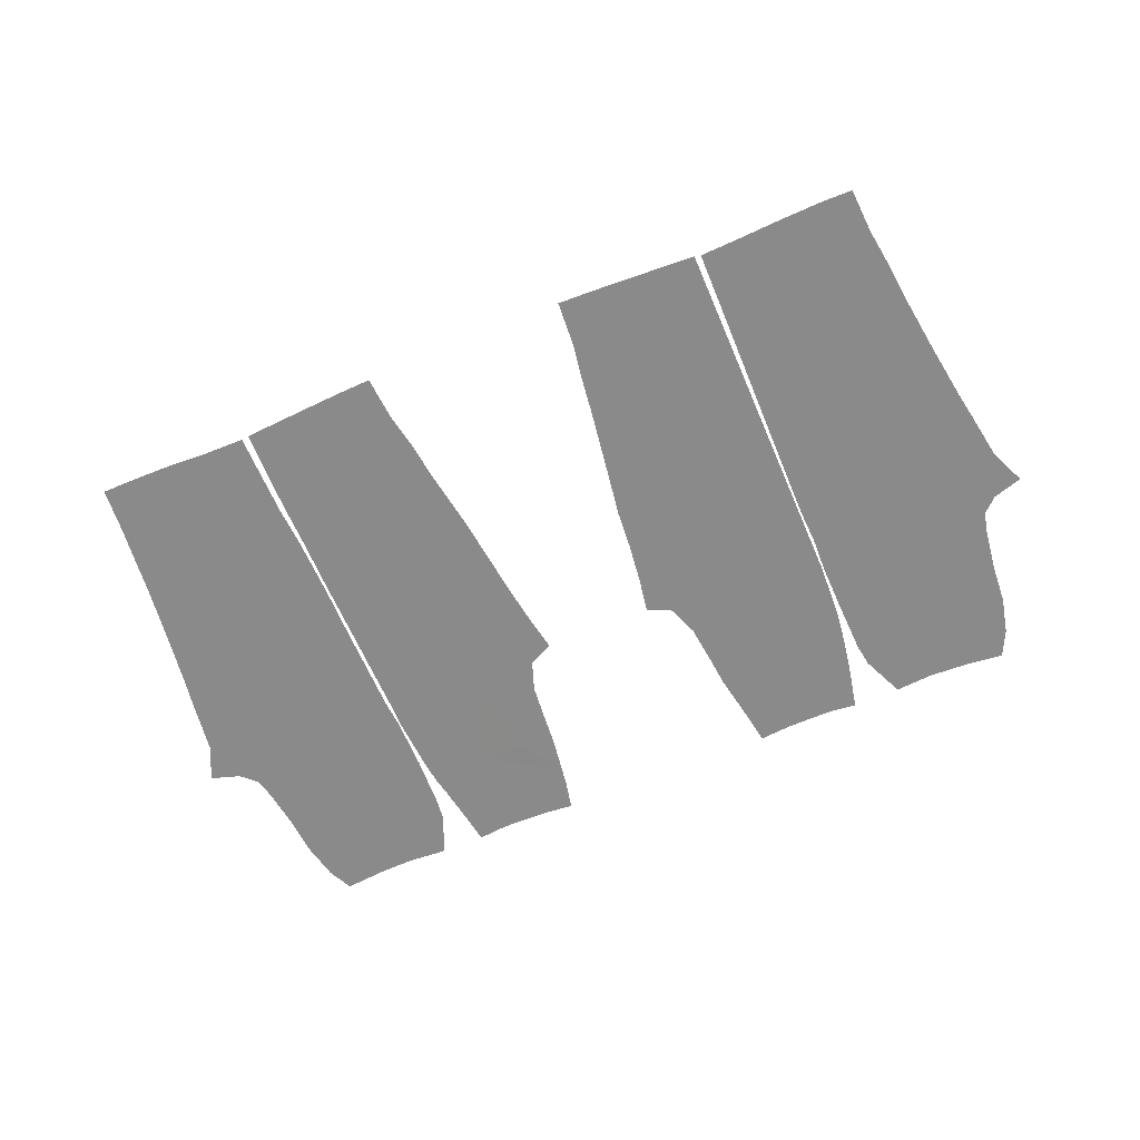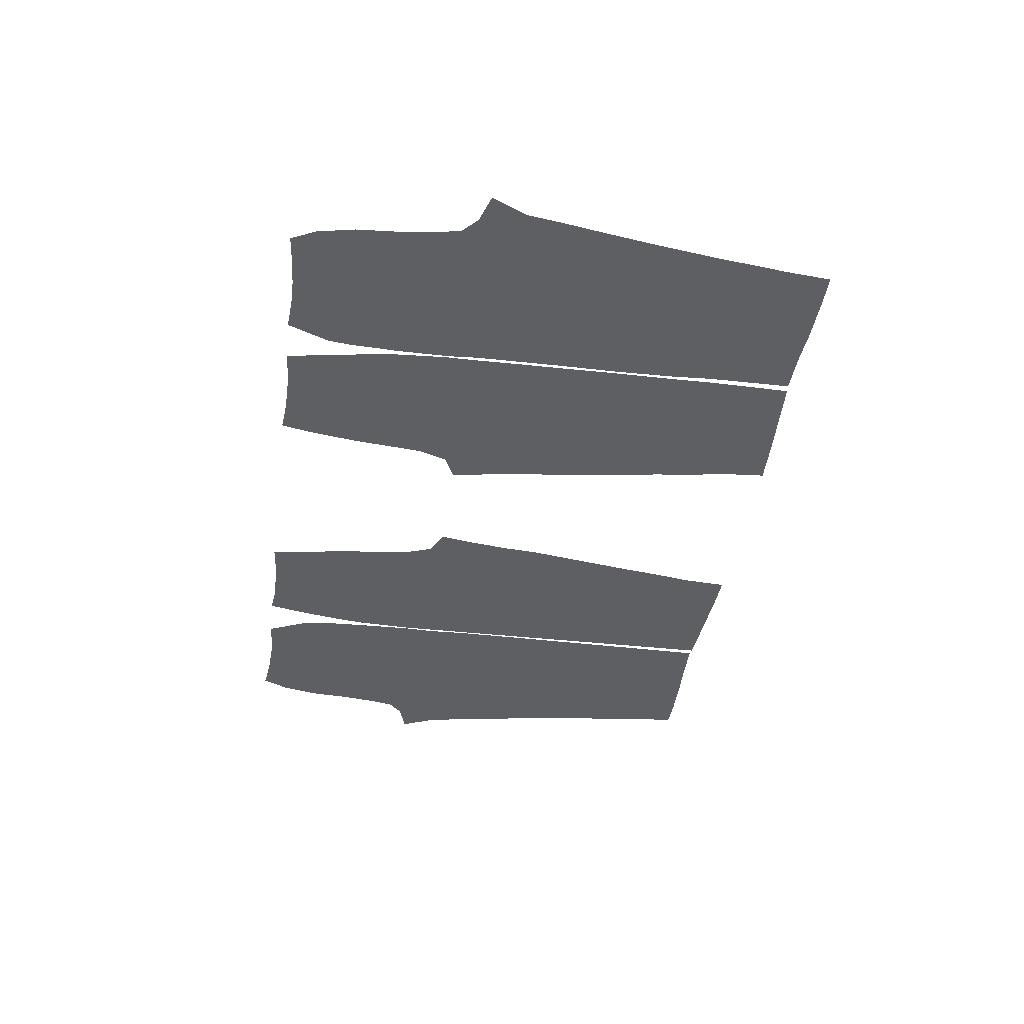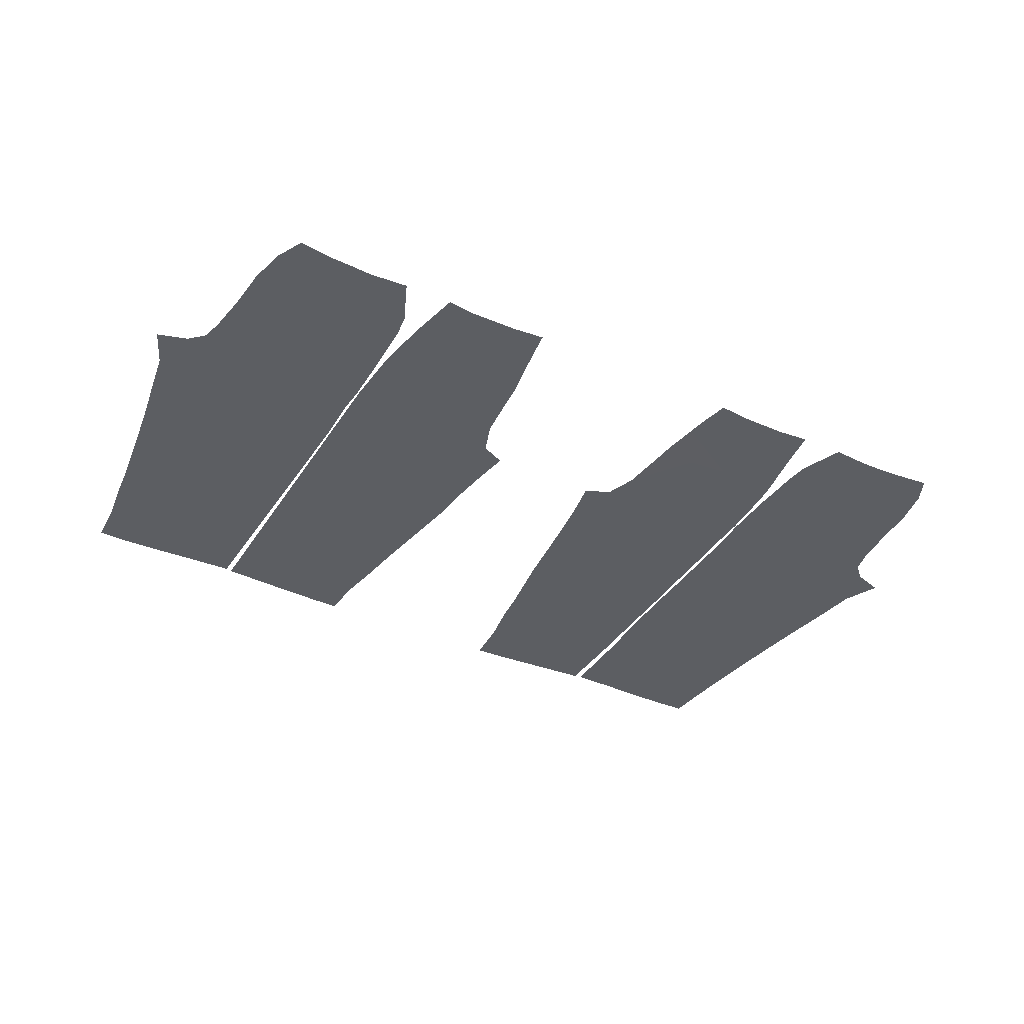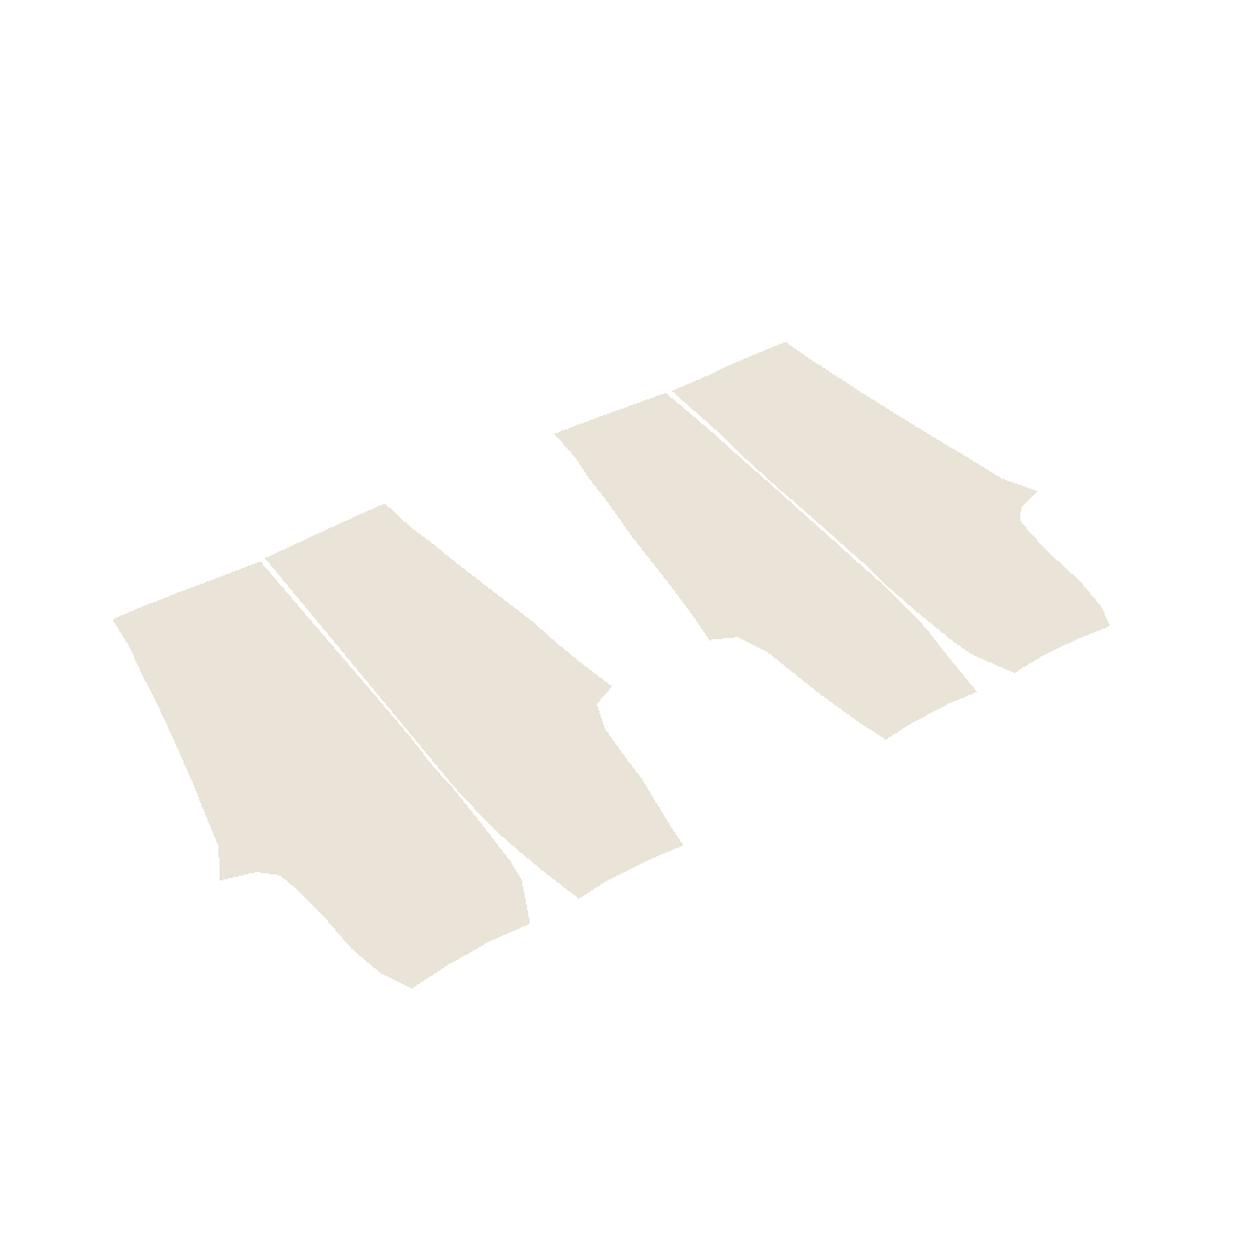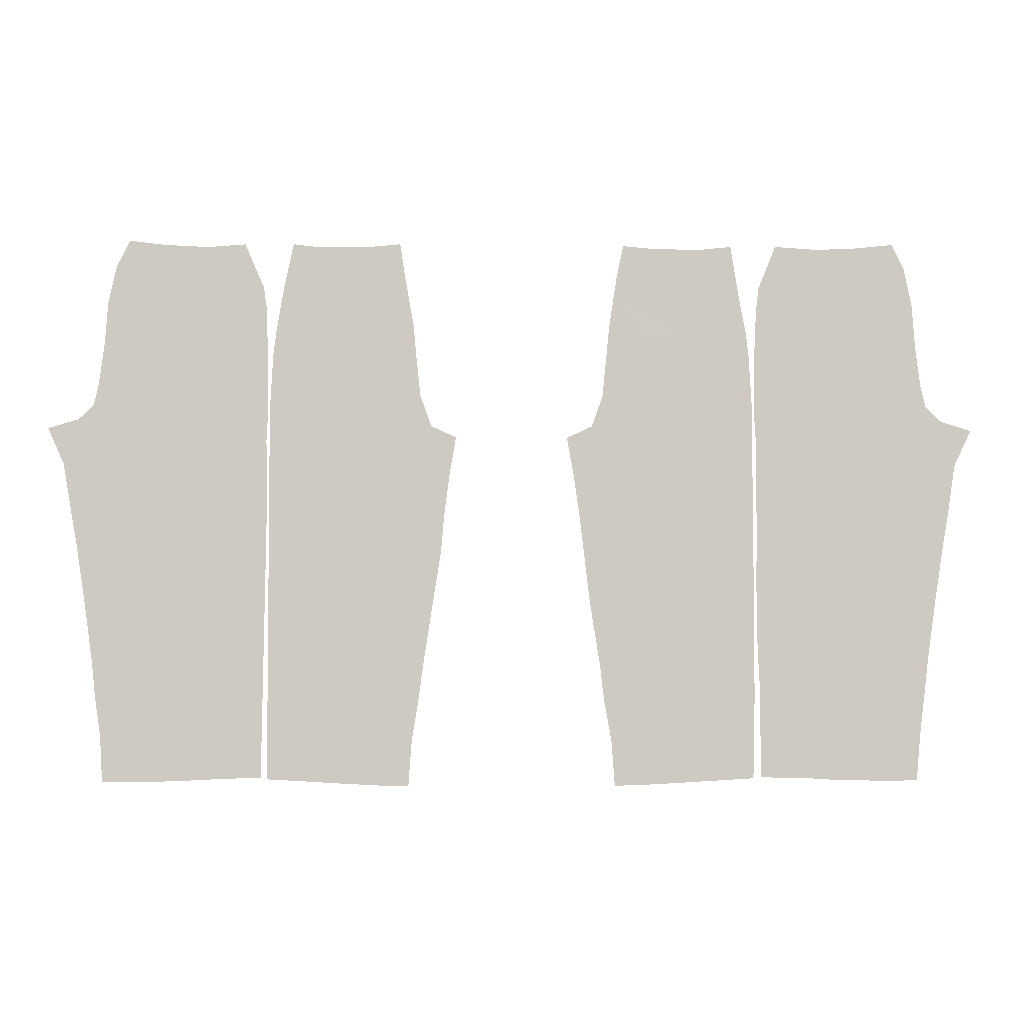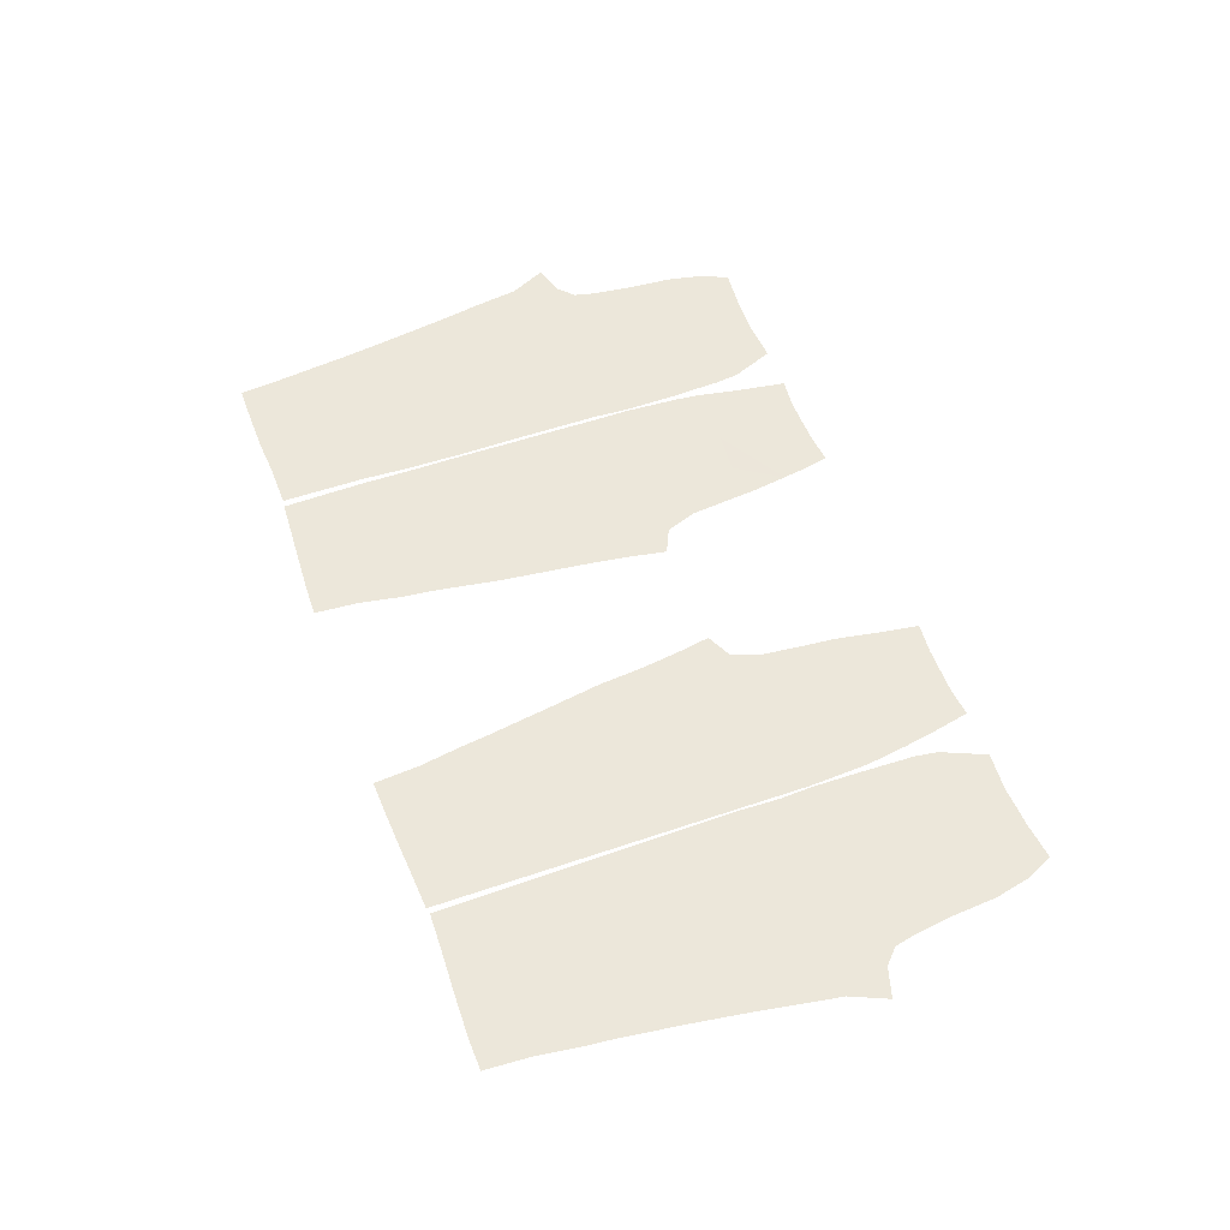
<metadata>
{"format":"obj","ext":"obj","renderer":"f3d","projection":"perspective","resolution":1024,"background":"white","views":[{"elev":-63.4,"azim":22.9,"up":"+Z"},{"elev":-39.9,"azim":-97.8,"up":"+Z"},{"elev":-38.2,"azim":151.2,"up":"+Z"},{"elev":43.3,"azim":146.2,"up":"+Z"},{"elev":-4.0,"azim":178.5,"up":"+Y"},{"elev":53.9,"azim":69.9,"up":"+Z"}]}
</metadata>
<code>
v 0.4618 0.209 -0.000131
v 0.3833 0.1265 -0.000131
v 0.4618 0.1278 -0.000131
v 0.7125 1.018 -0.000131
v 0.7009 1.072 -0.000122
v 0.6459 1.067 -0.000122
v 0.4967 0.9955 -0.000131
v 0.5633 1.066 -0.000122
v 0.5085 1.071 -0.000122
v 0.6037 1.066 -0.000122
v 0.5925 0.9117 -0.000131
v 0.489 0.9505 -0.000131
v 0.3218 0.1226 -0.000131
v 0.3449 0.223 -0.000131
v 0.238 0.1216 -0.000131
v 0.1791 0.1999 -0.000131
v 0.1859 0.1221 -0.000131
v 0.7175 0.9851 -0.000131
v 0.4819 0.9138 -0.000131
v 1.195 1.067 -0.000122
v 1.208 0.9123 -0.000131
v 1.241 1.067 -0.000122
v 1.153 1.068 -0.000122
v 1.099 1.073 -0.000122
v 1.091 1.019 -0.000131
v 1.085 0.9849 -0.000131
v 1.479 0.1229 -0.000131
v 1.454 0.223 -0.000131
v 1.417 0.126 -0.000131
v 1.339 0.1287 -0.000131
v 1.338 0.2079 -0.000131
v 1.562 0.1205 -0.000131
v 1.62 0.1996 -0.000131
v 1.312 0.9504 -0.000131
v 1.305 0.9955 -0.000131
v 1.056 0.3221 -0.000131
v 1.064 0.2626 -0.000131
v 1.193 0.3244 -0.000131
v 1.63 0.2744 -0.000131
v 1.615 0.1218 -0.000131
v 1.075 0.9261 -0.000131
v 1.136 0.9047 -0.000131
v 0.4656 0.6456 -0.000131
v 0.3588 0.5869 -0.000131
v 0.4656 0.5631 -0.000131
v 1.288 1.072 -0.000122
v 1.486 0.3138 -0.000131
v 0.1701 0.2746 -0.000131
v 0.4618 0.279 -0.000131
v 0.3136 0.3134 -0.000131
v 0.164 0.3285 -0.000131
v 0.6651 0.9053 -0.000335
v 0.7388 0.8015 -0.000131
v 0.7313 0.8754 -0.000131
v 0.7266 0.925 -0.000131
v 0.4721 0.7745 -0.000131
v 0.6224 0.7408 -0.000131
v 0.4669 0.4632 -0.000131
v 0.1489 0.4367 -0.000131
v 0.758 0.7476 -0.000131
v 0.6244 0.5948 -0.000131
v 0.7906 0.662 -0.000131
v 0.8022 0.7269 -0.000131
v 0.4728 0.7192 -0.000131
v 1.318 0.9134 -0.000131
v 1.323 0.8716 -0.000131
v 1.179 0.741 -0.000131
v 1.062 0.8016 -0.000131
v 1.635 0.3284 -0.000131
v 1.439 0.5876 -0.000131
v 1.65 0.4368 -0.000131
v 1.556 0.59 -0.000131
v 1.337 0.2803 -0.000131
v 1.334 0.4621 -0.000131
v 1.333 0.5634 -0.000131
v 1.043 0.7473 -0.000131
v 0.1335 0.5362 -0.000131
v 1.328 0.774 -0.000131
v 1.177 0.5951 -0.000131
v 1.01 0.6633 -0.000131
v 1.019 0.5916 -0.000131
v 0.999 0.7272 -0.000131
v 1.333 0.8676 -0.000131
v 1.44 0.7231 -0.000131
v 1.474 0.8314 -0.000131
v 1.665 0.5365 -0.000131
v 0.4715 0.2793 -0.000131
v 0.6069 0.3242 -0.000131
v 0.4721 0.3509 -0.000131
v 1.336 0.3519 -0.000131
v 0.7805 0.5911 -0.000131
v 0.4656 0.353 -0.000131
v 0.1237 0.5935 -0.000131
v 1.63 0.8207 -0.000131
v 1.546 0.7852 -0.000131
v 0.468 0.8671 -0.000131
v 0.325 0.8311 -0.000131
v 0.3598 0.7239 -0.000131
v 1.334 0.719 -0.000131
v 1.07 0.8769 -0.000131
v 0.4774 0.8727 -0.000131
v 0.2055 0.7242 -0.000131
v 0.1612 0.7833 -0.000131
v 0.4655 0.7176 -0.000131
v 0.7728 0.5262 -0.000131
v 0.7623 0.436 -0.000131
v 0.08132 0.7411 -0.000131
v 0.1112 0.6783 -0.000131
v 0.1341 0.7578 -0.000131
v 0.1701 0.8211 -0.000131
v 0.4688 0.7723 -0.000131
v 0.7376 0.263 -0.000131
v 0.7441 0.3218 -0.000131
v 0.4655 0.9129 -0.000131
v 0.4721 0.5568 -0.000131
v 0.4715 0.4598 -0.000131
v 1.328 0.6486 -0.000131
v 1.328 0.5559 -0.000131
v 1.076 0.1923 -0.000131
v 1.332 0.6484 -0.000131
v 1.328 0.4601 -0.000131
v 1.025 0.5246 -0.000131
v 1.039 0.4364 -0.000131
v 1.328 0.7198 -0.000131
v 0.4728 0.2083 -0.000131
v 1.48 0.9408 -0.000131
v 1.334 0.9135 -0.000131
v 1.328 0.3506 -0.000131
v 1.331 0.7736 -0.000131
v 0.7249 0.1927 -0.000131
v 0.3192 0.9411 -0.000131
v 0.1787 0.8919 -0.000131
v 0.3258 1.068 -0.000122
v 0.2847 1.07 -0.000122
v 0.3599 1.067 -0.000122
v 0.4638 0.9549 -0.000131
v 0.5945 0.119 -0.000131
v 0.5251 0.1232 -0.000131
v 0.4749 0.1262 -0.000131
v 0.4588 0.9968 -0.000131
v 0.1971 1.031 -0.000131
v 0.1836 0.9652 -0.000131
v 0.2186 1.076 -0.000122
v 0.6634 0.1153 -0.000131
v 0.7192 0.1134 -0.000131
v 0.4285 1.072 -0.000122
v 1.328 0.2796 -0.000131
v 1.328 0.2079 -0.000131
v 1.206 0.1185 -0.000131
v 1.335 0.9548 -0.000131
v 1.442 1.066 -0.000122
v 1.341 0.9949 -0.000131
v 1.514 1.069 -0.000122
v 1.477 1.068 -0.000122
v 1.374 1.071 -0.000122
v 1.602 1.03 -0.000131
v 1.275 0.1227 -0.000131
v 1.328 0.1257 -0.000131
v 1.081 0.1129 -0.000131
v 1.137 0.1147 -0.000131
v 1.579 1.077 -0.000122
v 1.676 0.594 -0.000131
v 1.69 0.678 -0.000131
v 1.592 0.7262 -0.000131
v 1.665 0.7577 -0.000131
v 1.718 0.7418 -0.000131
v 1.639 0.7829 -0.000131
v 1.616 0.9656 -0.000131
v 1.621 0.8913 -0.000131
v 0.4721 0.6488 -0.000131
f 1 2 3
f 4 5 6
f 7 8 9
f 6 10 11
f 12 11 8
f 13 14 15
f 16 17 15
f 14 13 2
f 18 6 11
f 18 4 6
f 12 19 11
f 14 2 1
f 7 12 8
f 16 15 14
f 20 21 22
f 23 24 25
f 23 26 21
f 27 28 29
f 30 29 31
f 28 32 33
f 22 34 35
f 25 26 23
f 22 21 34
f 36 37 38
f 33 39 28
f 40 33 32
f 41 42 26
f 43 44 45
f 22 35 46
f 47 28 39
f 48 16 14
f 49 50 14
f 48 50 51
f 52 18 11
f 8 11 10
f 53 54 52
f 54 55 52
f 56 57 11
f 50 58 44
f 44 58 45
f 51 50 59
f 53 57 60
f 57 61 62
f 62 60 57
f 60 62 63
f 53 52 57
f 64 61 57
f 65 21 66
f 67 21 42
f 68 67 42
f 39 69 47
f 70 71 72
f 31 28 73
f 29 28 31
f 74 70 75
f 76 67 68
f 59 44 77
f 21 67 78
f 79 80 81
f 78 66 21
f 80 76 82
f 83 84 85
f 70 47 71
f 72 71 86
f 67 80 79
f 87 88 89
f 74 90 47
f 20 23 21
f 61 91 62
f 84 70 72
f 50 92 58
f 44 93 77
f 14 50 48
f 26 42 21
f 94 85 95
f 49 92 50
f 49 14 1
f 96 97 98
f 70 84 99
f 100 42 41
f 19 101 11
f 98 102 44
f 50 44 59
f 102 98 103
f 104 44 43
f 105 61 106
f 98 44 104
f 102 93 44
f 107 108 109
f 103 98 110
f 109 108 102
f 98 111 96
f 112 113 88
f 97 110 98
f 88 106 61
f 96 114 97
f 105 91 61
f 61 115 116
f 117 79 118
f 89 88 116
f 38 37 119
f 70 120 75
f 79 121 118
f 84 95 85
f 79 122 123
f 79 124 67
f 38 121 79
f 87 125 88
f 85 126 127
f 38 128 121
f 127 83 85
f 36 38 123
f 123 38 79
f 129 99 84
f 88 61 116
f 88 130 112
f 131 132 97
f 110 97 132
f 131 133 134
f 135 131 136
f 130 88 137
f 138 137 125
f 125 139 138
f 88 125 137
f 135 136 140
f 131 141 142
f 134 141 131
f 134 143 141
f 144 145 130
f 140 146 135
f 131 135 133
f 137 144 130
f 147 38 148
f 38 149 148
f 149 38 119
f 150 151 152
f 151 150 126
f 126 153 154
f 152 151 155
f 126 156 153
f 128 38 147
f 149 157 148
f 148 157 158
f 127 126 150
f 119 159 160
f 153 156 161
f 160 149 119
f 162 163 164
f 165 163 166
f 165 164 163
f 167 164 165
f 109 102 103
f 101 56 11
f 167 95 164
f 156 126 168
f 169 85 94
f 126 154 151
f 164 72 162
f 79 117 124
f 122 79 81
f 131 97 114
f 72 86 162
f 90 73 47
f 167 94 95
f 21 65 34
f 169 168 126
f 80 67 76
f 114 136 131
f 73 28 47
f 99 120 70
f 71 47 69
f 28 27 32
f 56 64 57
f 84 83 129
f 106 88 113
f 108 93 102
f 164 95 84
f 104 111 98
f 124 78 67
f 169 126 85
f 170 61 64
f 170 115 61
f 74 47 70
f 68 42 100
f 132 131 142
f 52 11 57
f 164 84 72
f 18 52 55

</code>
